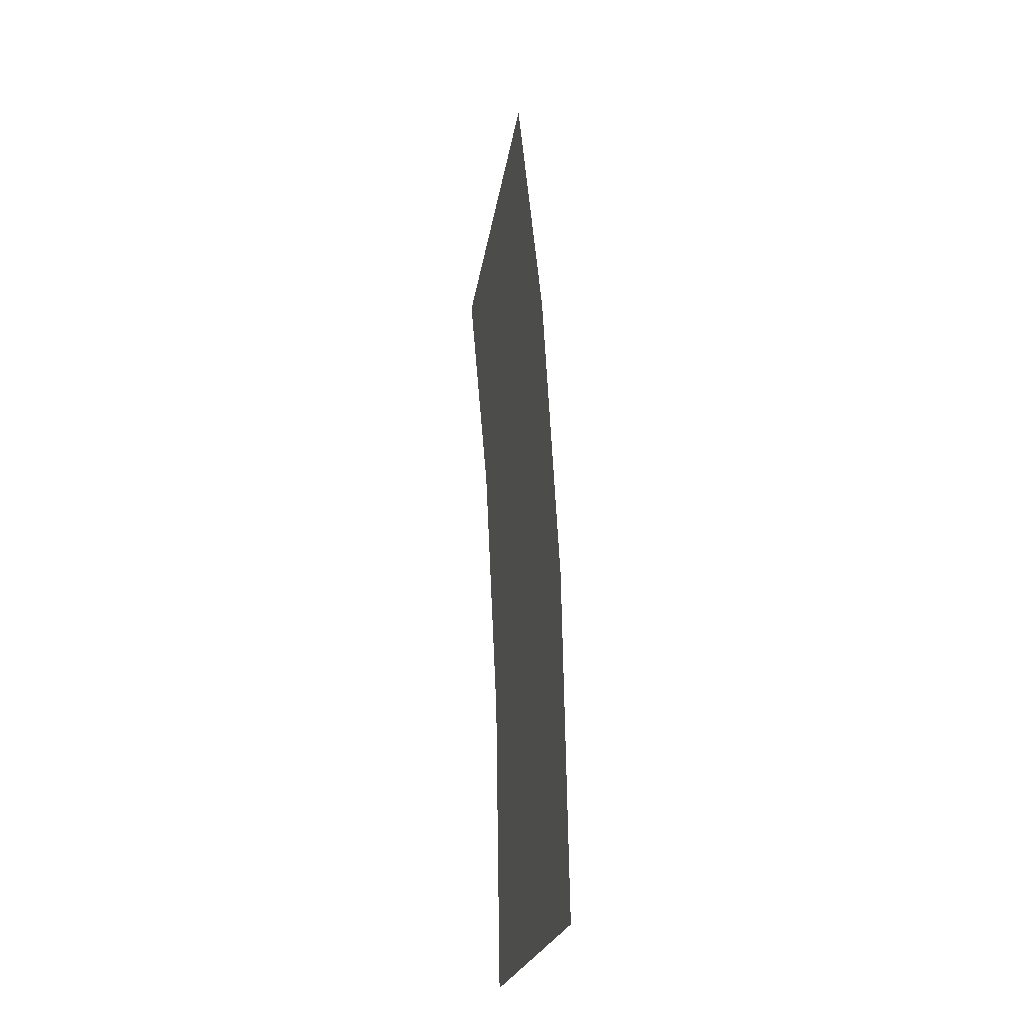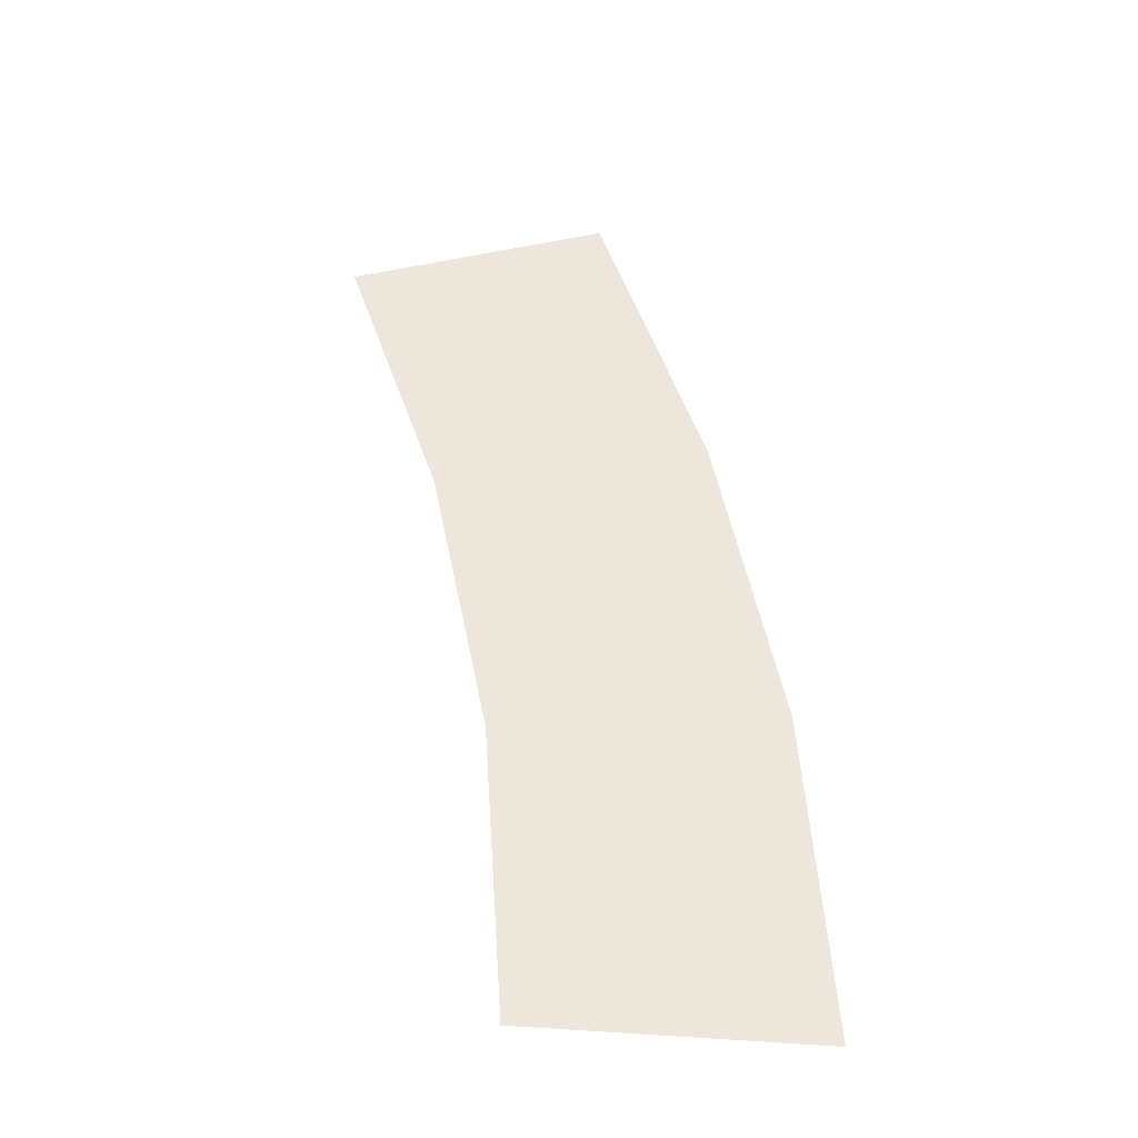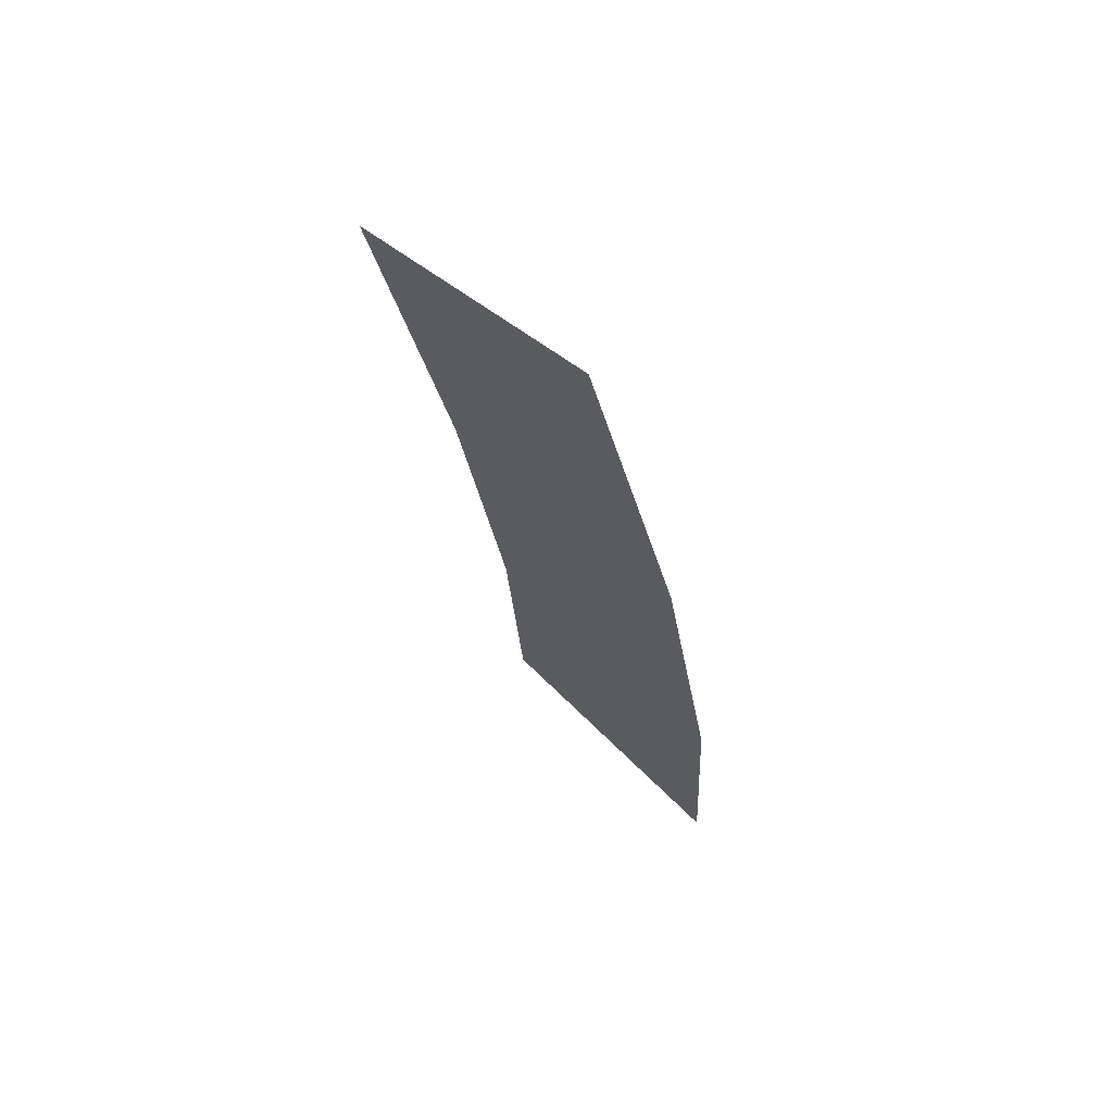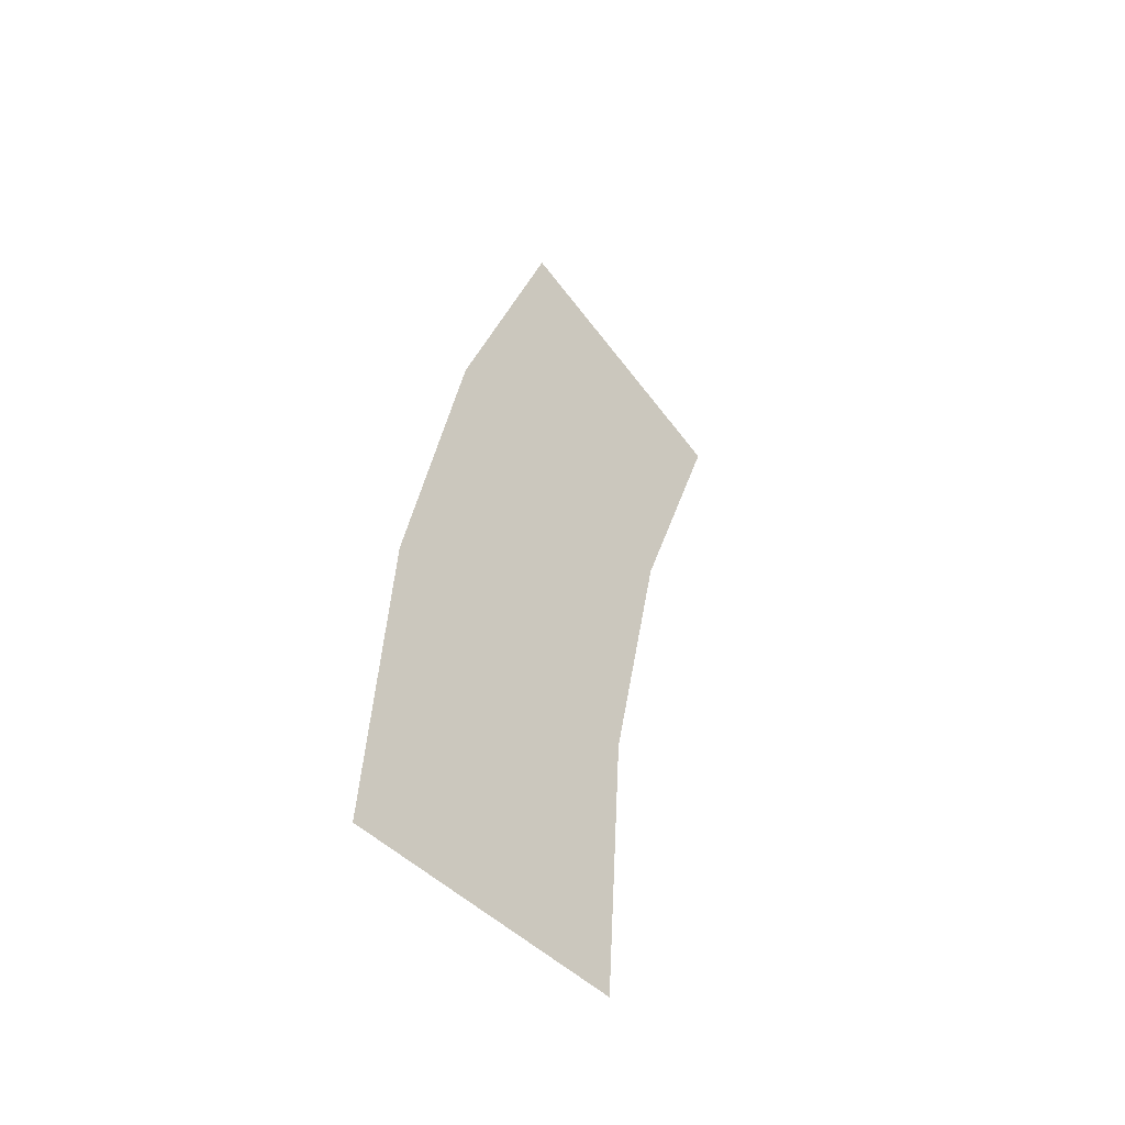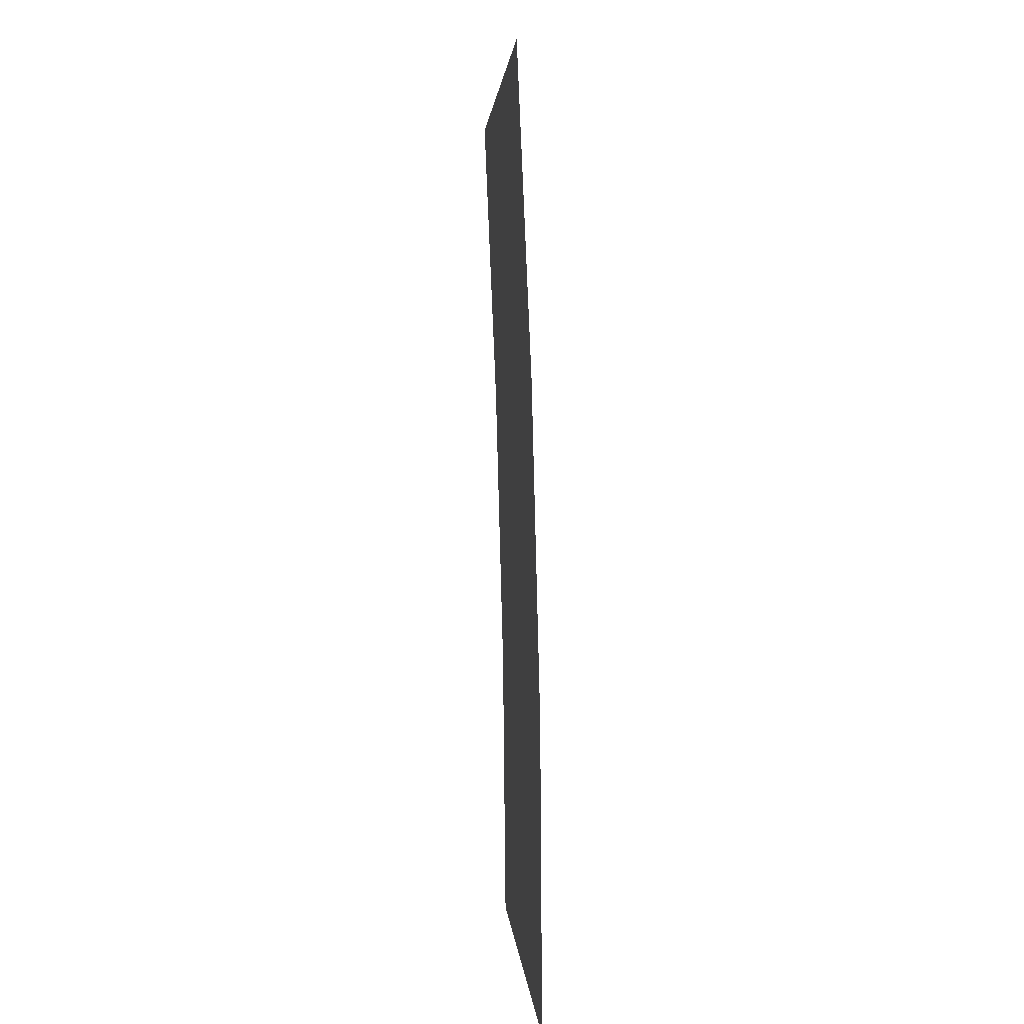
<metadata>
{"format":"obj","ext":"obj","renderer":"f3d","projection":"perspective","resolution":1024,"background":"white","views":[{"elev":-24.6,"azim":77.3,"up":"+Z"},{"elev":-40.4,"azim":-7.3,"up":"+Z"},{"elev":70.9,"azim":44.2,"up":"+Z"},{"elev":-49.2,"azim":133.0,"up":"+Z"},{"elev":15.6,"azim":82.3,"up":"+Z"}]}
</metadata>
<code>
v 0.45 0 0
v 0.4461 0 0.05872
v 0.3966 0 0.0522
v 0.4 0 0
v 0.4461 0 0.05872
v 0.4347 0 0.1165
v 0.3864 0 0.1035
v 0.3966 0 0.0522
v 0.4347 0 0.1165
v 0.4158 0 0.1722
v 0.3696 0 0.1531
v 0.3864 0 0.1035
g mesh1759
f 1 2 3
f 3 4 1
f 5 6 7
f 7 8 5
f 9 10 11
f 11 12 9

</code>
